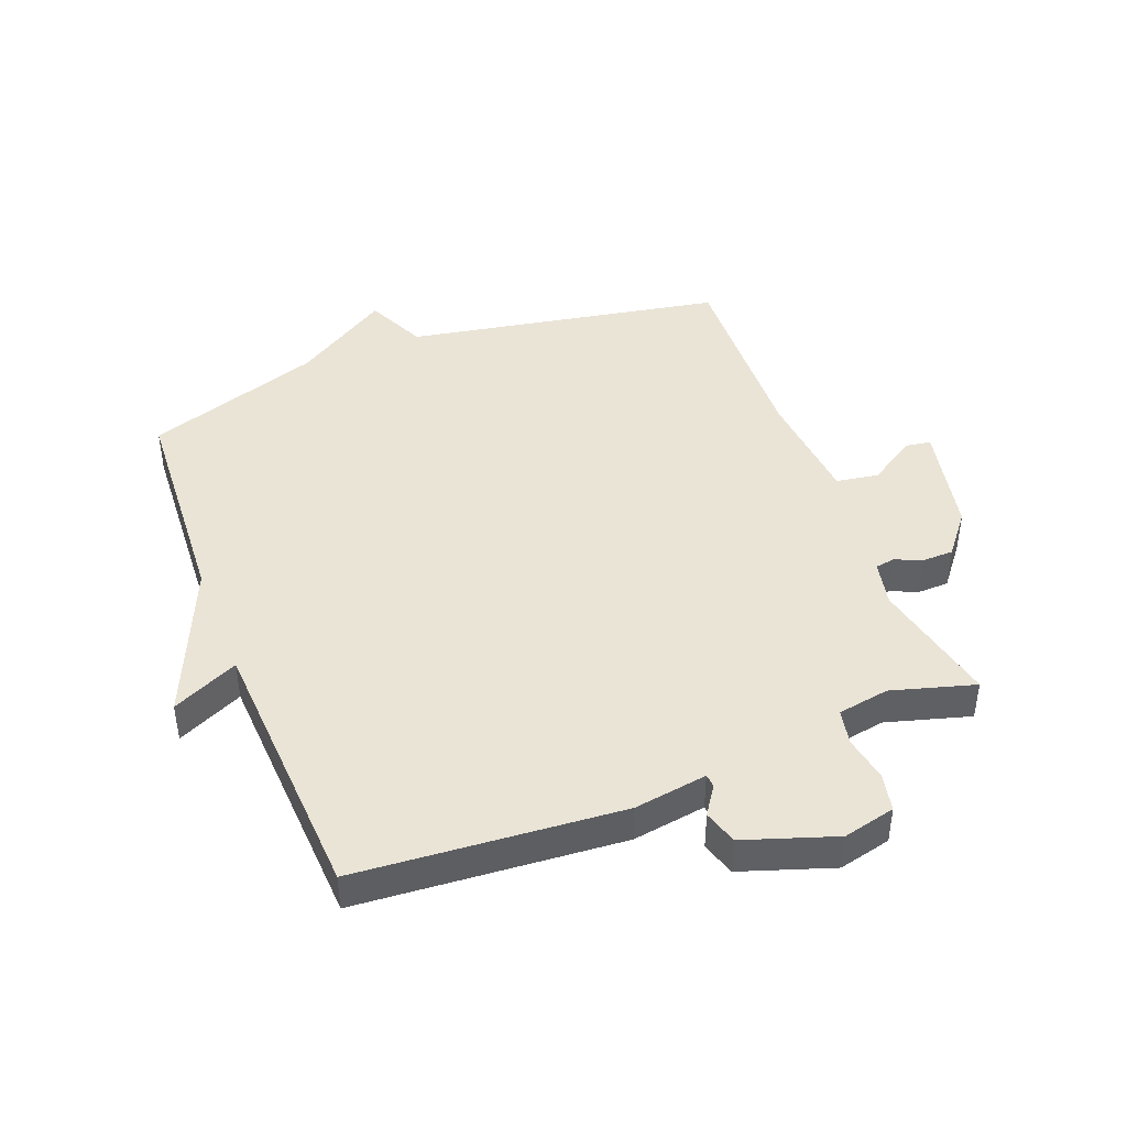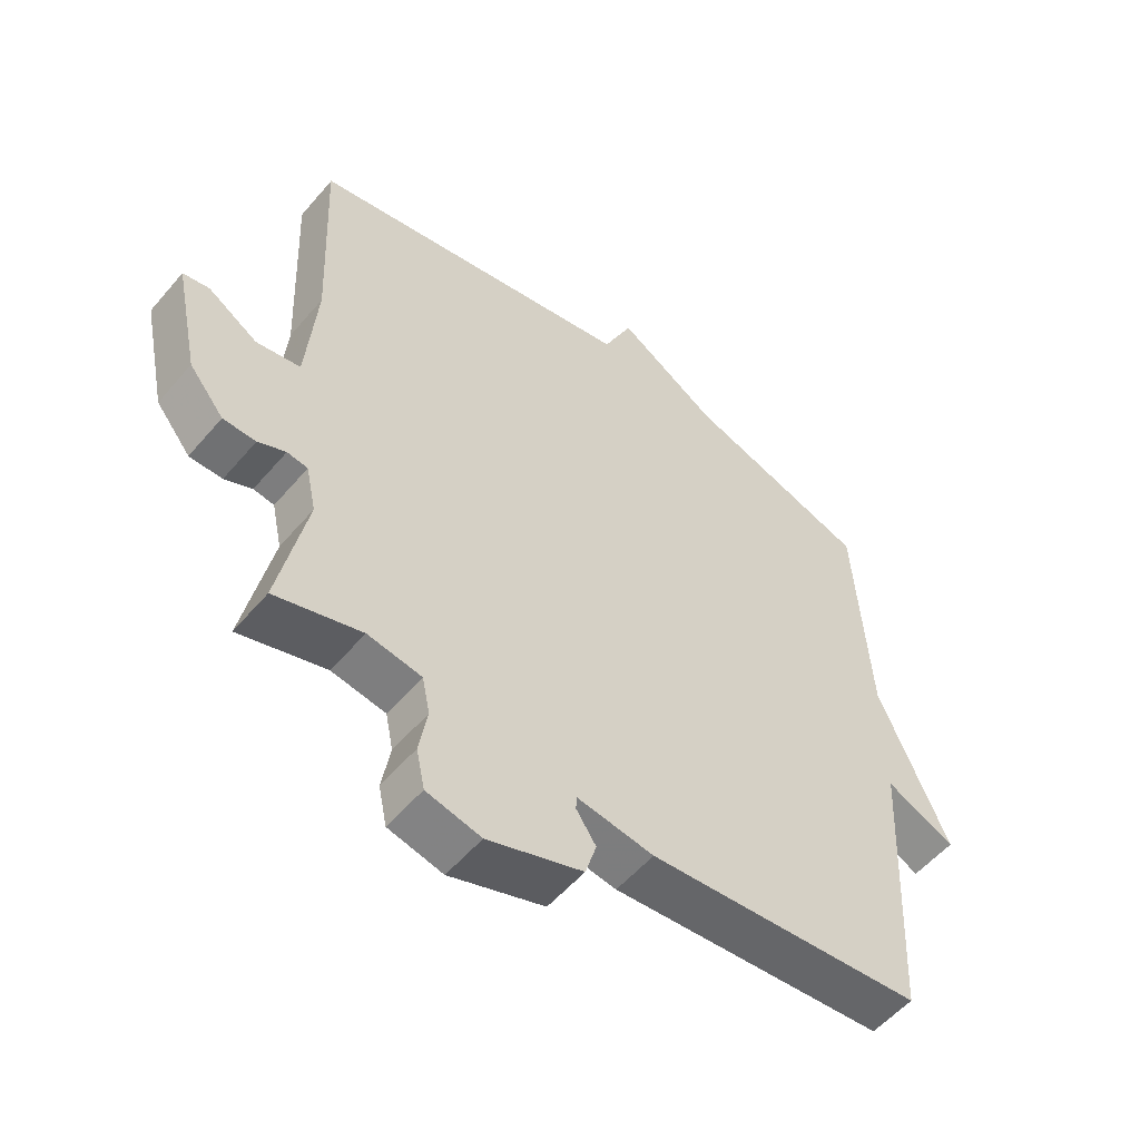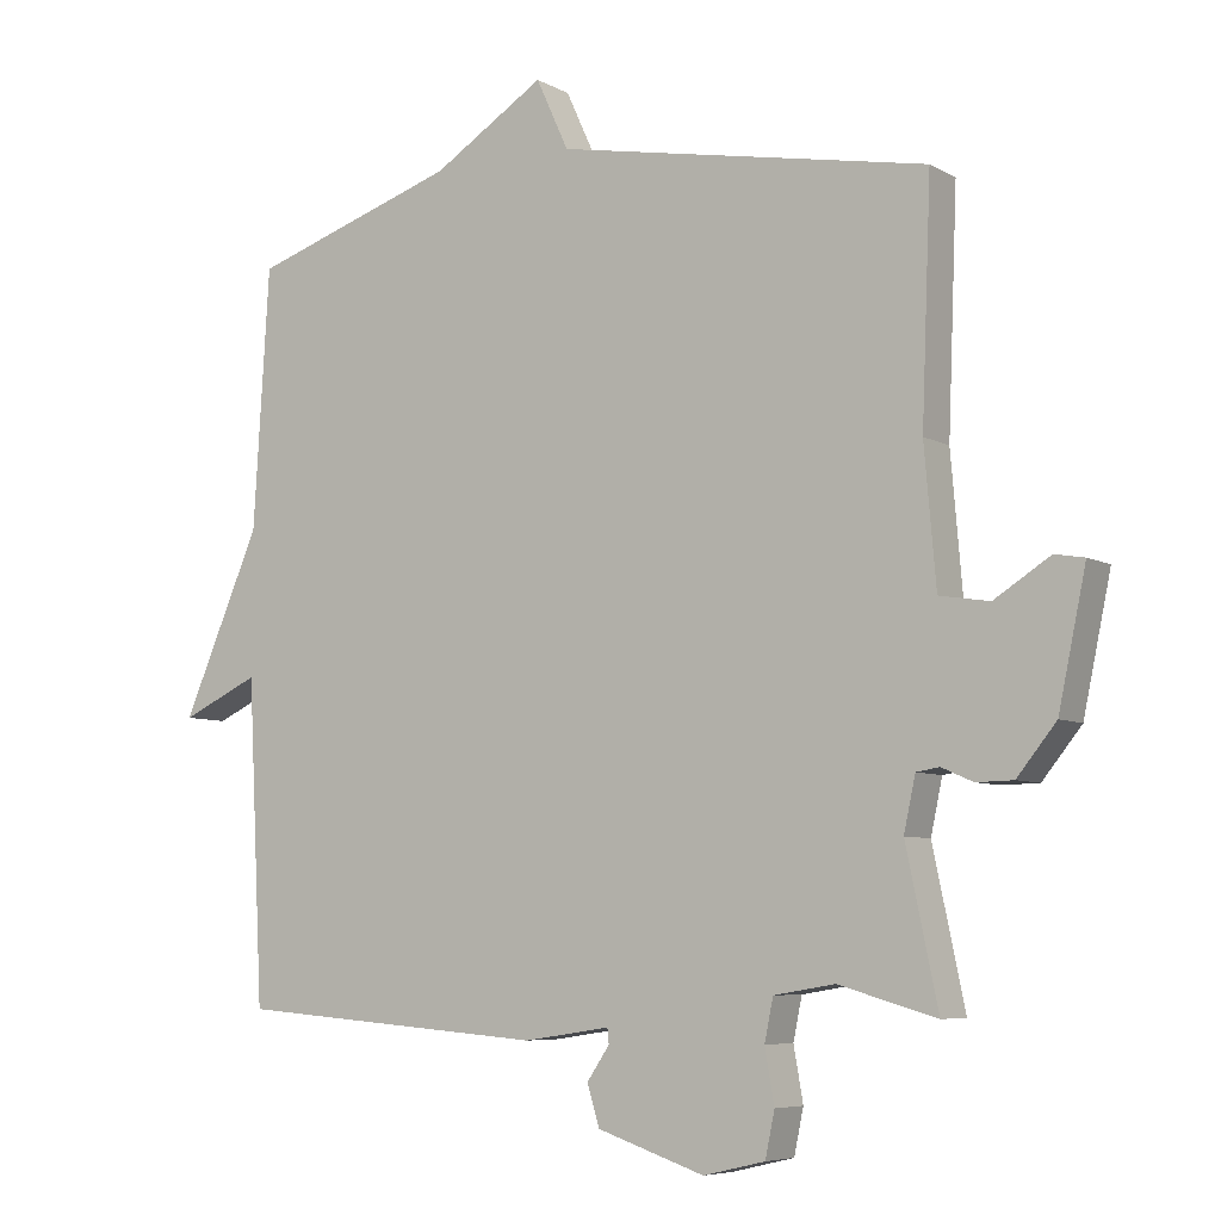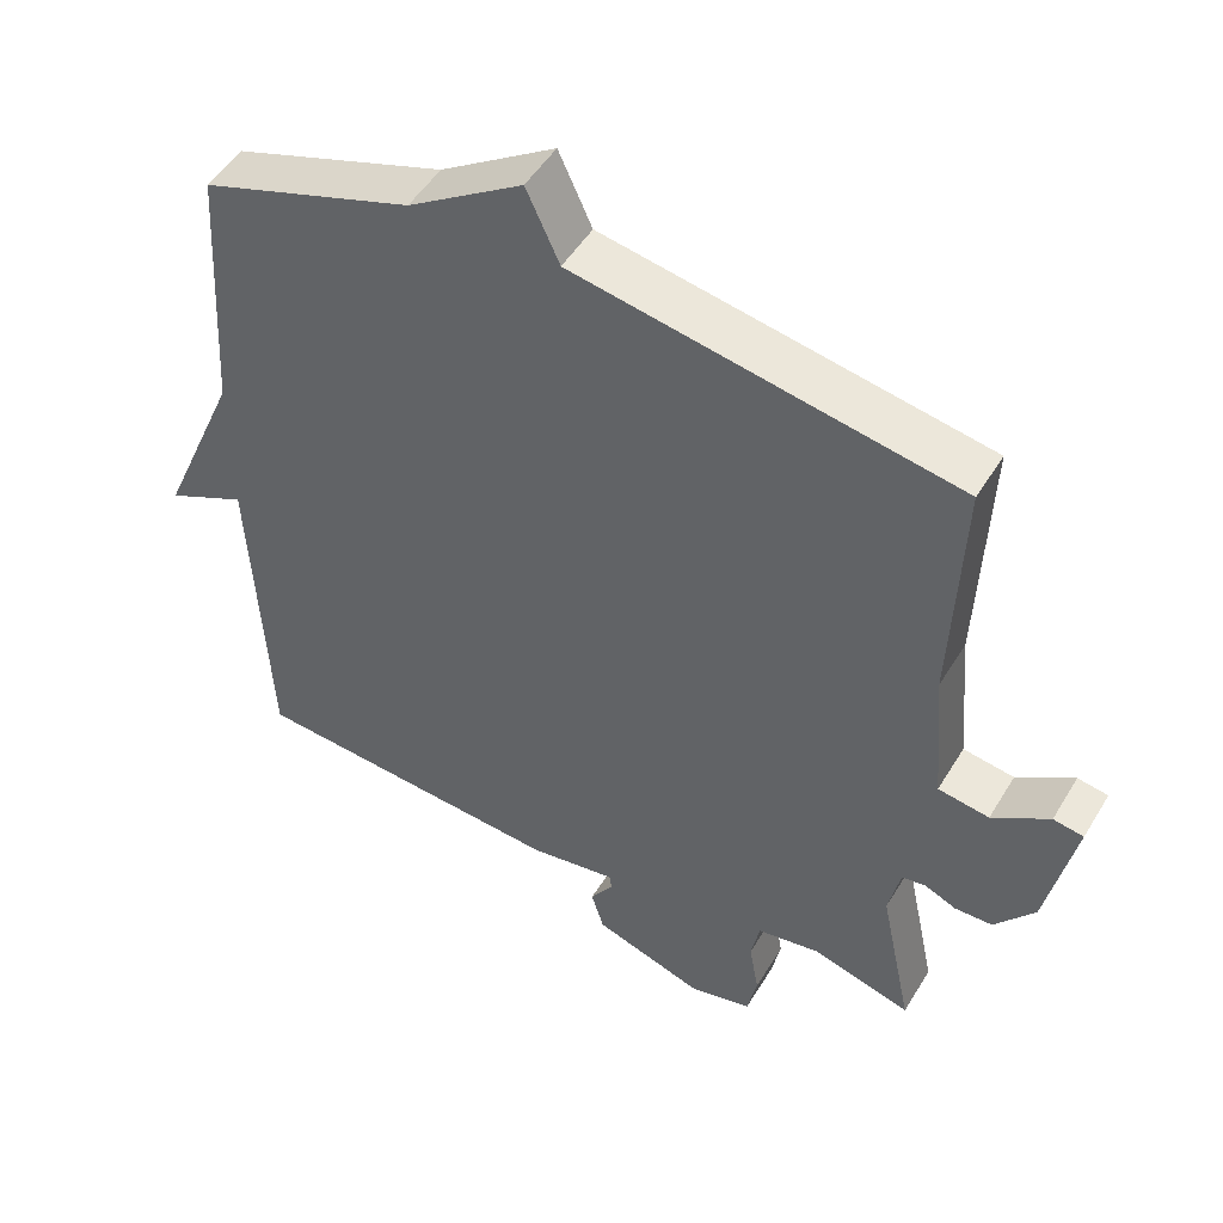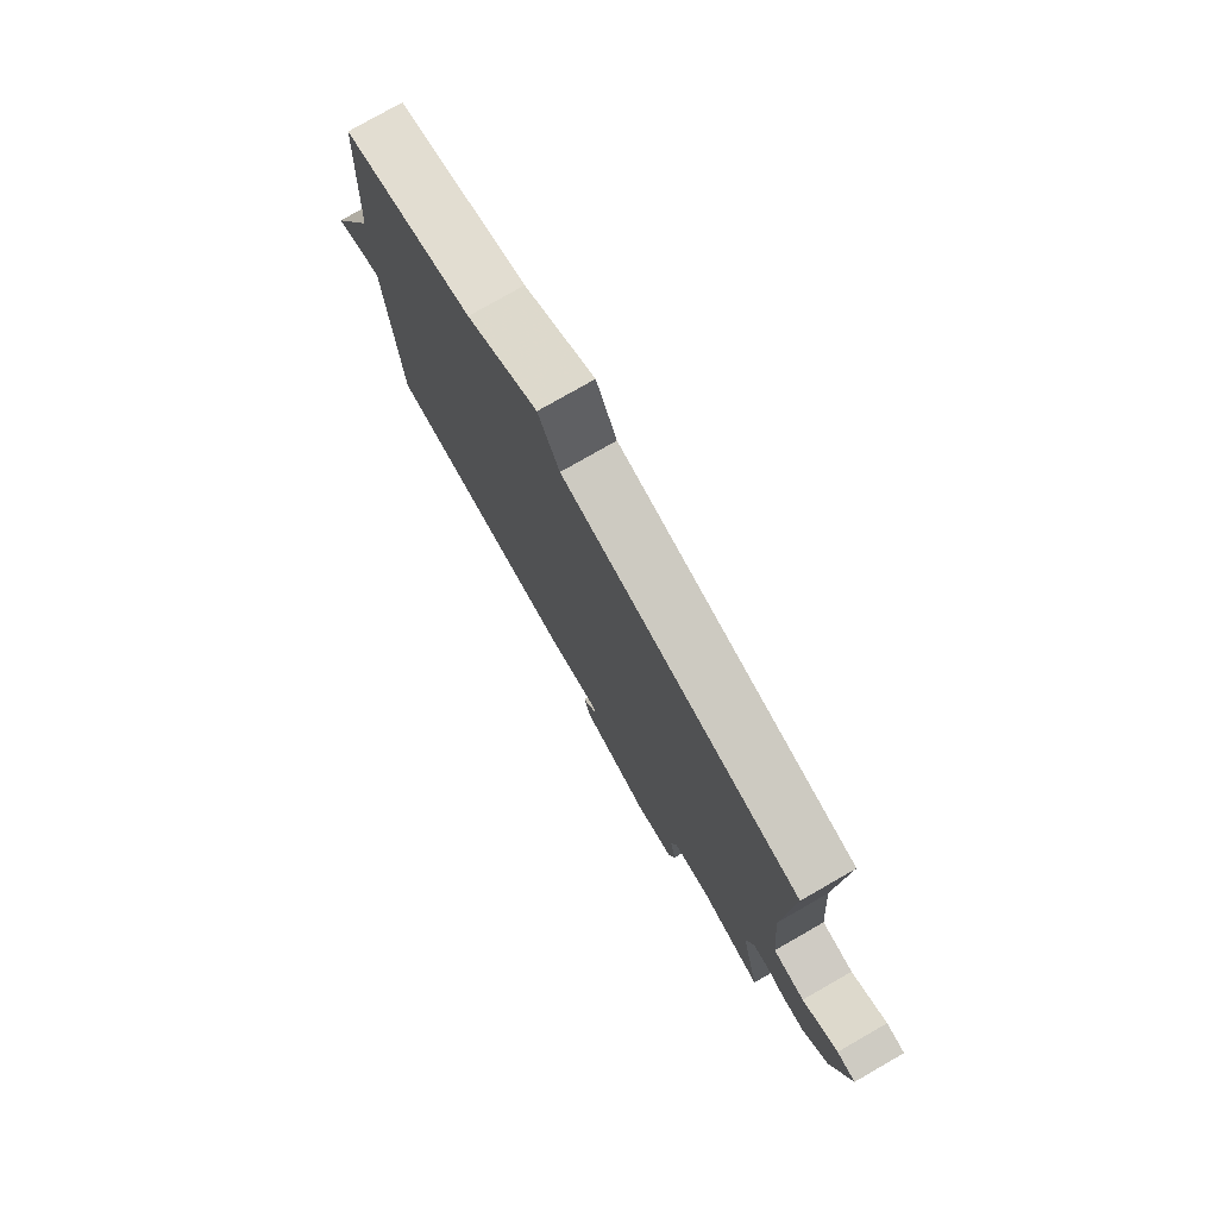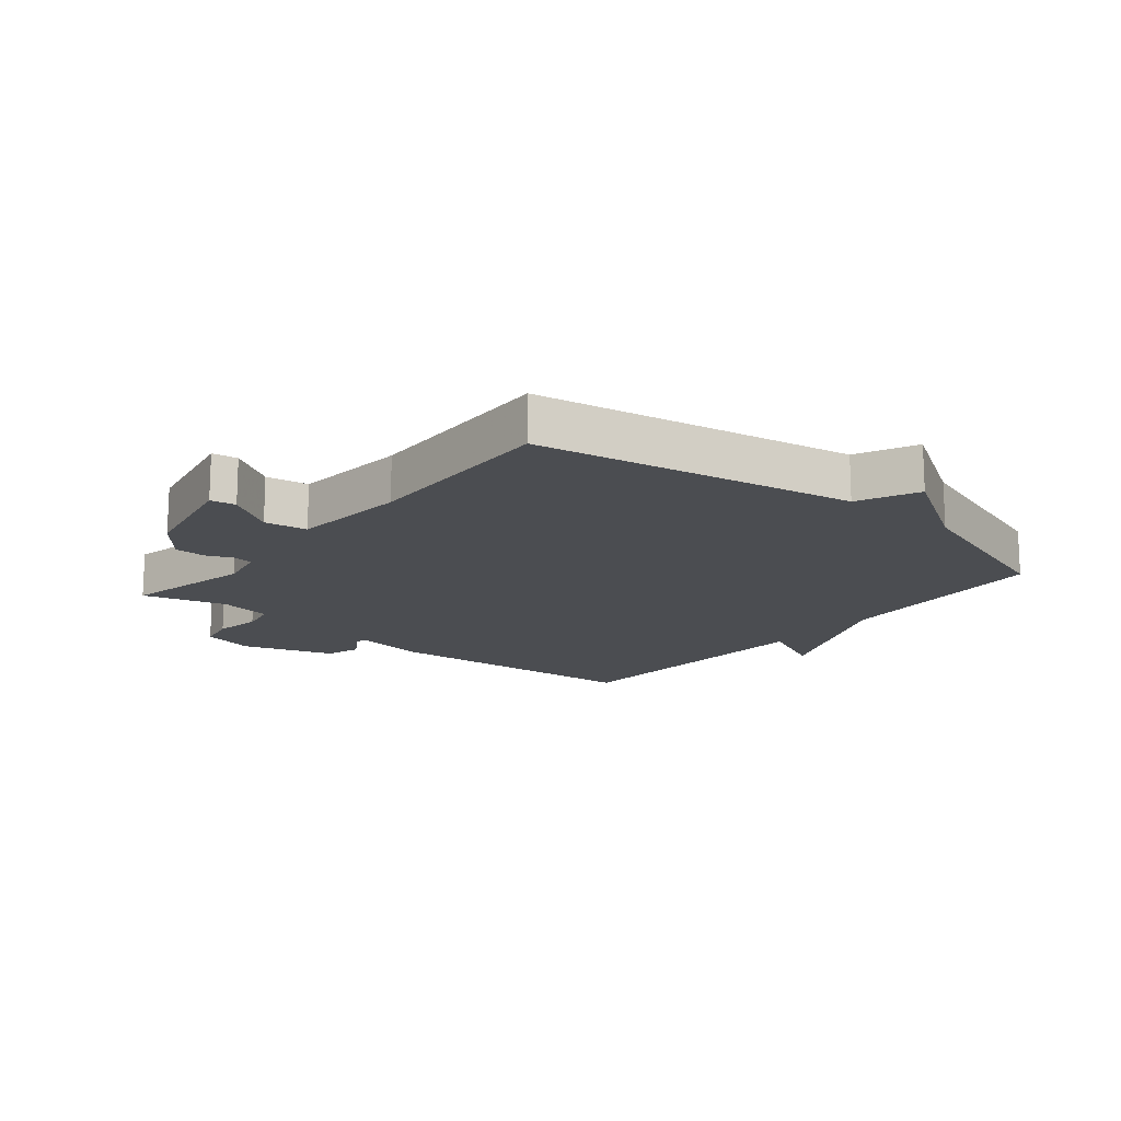
<metadata>
{"format":"obj","ext":"obj","renderer":"f3d","projection":"perspective","resolution":1024,"background":"white","views":[{"elev":43.8,"azim":158.7,"up":"+Y"},{"elev":-54.5,"azim":-39.5,"up":"+Z"},{"elev":-6.5,"azim":-147.3,"up":"+Z"},{"elev":49.4,"azim":-149.9,"up":"+Z"},{"elev":77.8,"azim":-119.8,"up":"+Z"},{"elev":-15.9,"azim":-39.7,"up":"+Y"}]}
</metadata>
<code>
v -0.5 0.07 0.5
v 0.014 0.07 0.595
v 0.059 0.07 0.693
v 0.214 0.07 0.595
v 0.5 0.07 0.5
v 0.522 0.07 0.142
v 0.63 0.07 -0.108
v 0.522 0.07 -0.058
v 0.5 0.07 -0.5
v 0.071 0.07 -0.534
v -0.048 0.07 -0.516
v -0.05 0.07 -0.537
v -0.019 0.07 -0.583
v -0.036 0.07 -0.639
v -0.184 0.07 -0.689
v -0.269 0.07 -0.669
v -0.282 0.07 -0.607
v -0.269 0.07 -0.533
v -0.281 0.07 -0.475
v -0.365 0.07 -0.461
v -0.5 0.07 -0.5
v -0.456 0.07 -0.291
v -0.472 0.07 -0.217
v -0.504 0.07 -0.212
v -0.547 0.07 -0.231
v -0.598 0.07 -0.23
v -0.652 0.07 -0.163
v -0.69 0.07 0.018
v -0.649 0.07 0.025
v -0.572 0.07 -0.024
v -0.503 0.07 -0.013
v -0.487 0.07 0.175
v -0.5 0 0.5
v 0.014 0 0.595
v 0.059 0 0.693
v 0.214 0 0.595
v 0.5 0 0.5
v 0.522 0 0.142
v 0.63 0 -0.108
v 0.522 0 -0.058
v 0.5 0 -0.5
v 0.071 0 -0.534
v -0.048 0 -0.516
v -0.05 0 -0.537
v -0.019 0 -0.583
v -0.036 0 -0.639
v -0.184 0 -0.689
v -0.269 0 -0.669
v -0.282 0 -0.607
v -0.269 0 -0.533
v -0.281 0 -0.475
v -0.365 0 -0.461
v -0.5 0 -0.5
v -0.456 0 -0.291
v -0.472 0 -0.217
v -0.504 0 -0.212
v -0.547 0 -0.231
v -0.598 0 -0.23
v -0.652 0 -0.163
v -0.69 0 0.018
v -0.649 0 0.025
v -0.572 0 -0.024
v -0.503 0 -0.013
v -0.487 0 0.175
f 28 29 30
f 27 28 30
f 26 27 30
f 25 26 30
f 24 25 30
f 23 24 30 31
f 22 23 31 32
f 20 21 22
f 32 1 2
f 22 32 2
f 20 22 2
f 19 20 2
f 16 17 18
f 15 16 18
f 14 15 18
f 13 14 18
f 12 13 18
f 19 2 3
f 18 19 3
f 12 18 3
f 11 12 3
f 11 3 4
f 10 11 4
f 9 10 4
f 8 9 4
f 8 4 5 6
f 6 7 8
f 62 61 60
f 62 60 59
f 62 59 58
f 62 58 57
f 62 57 56
f 63 62 56 55
f 64 63 55 54
f 54 53 52
f 34 33 64
f 34 64 54
f 34 54 52
f 34 52 51
f 50 49 48
f 50 48 47
f 50 47 46
f 50 46 45
f 50 45 44
f 35 34 51
f 35 51 50
f 35 50 44
f 35 44 43
f 36 35 43
f 36 43 42
f 36 42 41
f 36 41 40
f 38 37 36 40
f 40 39 38
f 1 33 34 2
f 2 34 35 3
f 3 35 36 4
f 4 36 37 5
f 5 37 38 6
f 6 38 39 7
f 7 39 40 8
f 8 40 41 9
f 9 41 42 10
f 10 42 43 11
f 11 43 44 12
f 12 44 45 13
f 13 45 46 14
f 14 46 47 15
f 15 47 48 16
f 16 48 49 17
f 17 49 50 18
f 18 50 51 19
f 19 51 52 20
f 20 52 53 21
f 21 53 54 22
f 22 54 55 23
f 23 55 56 24
f 24 56 57 25
f 25 57 58 26
f 26 58 59 27
f 27 59 60 28
f 28 60 61 29
f 29 61 62 30
f 30 62 63 31
f 31 63 64 32
f 32 64 33 1

</code>
